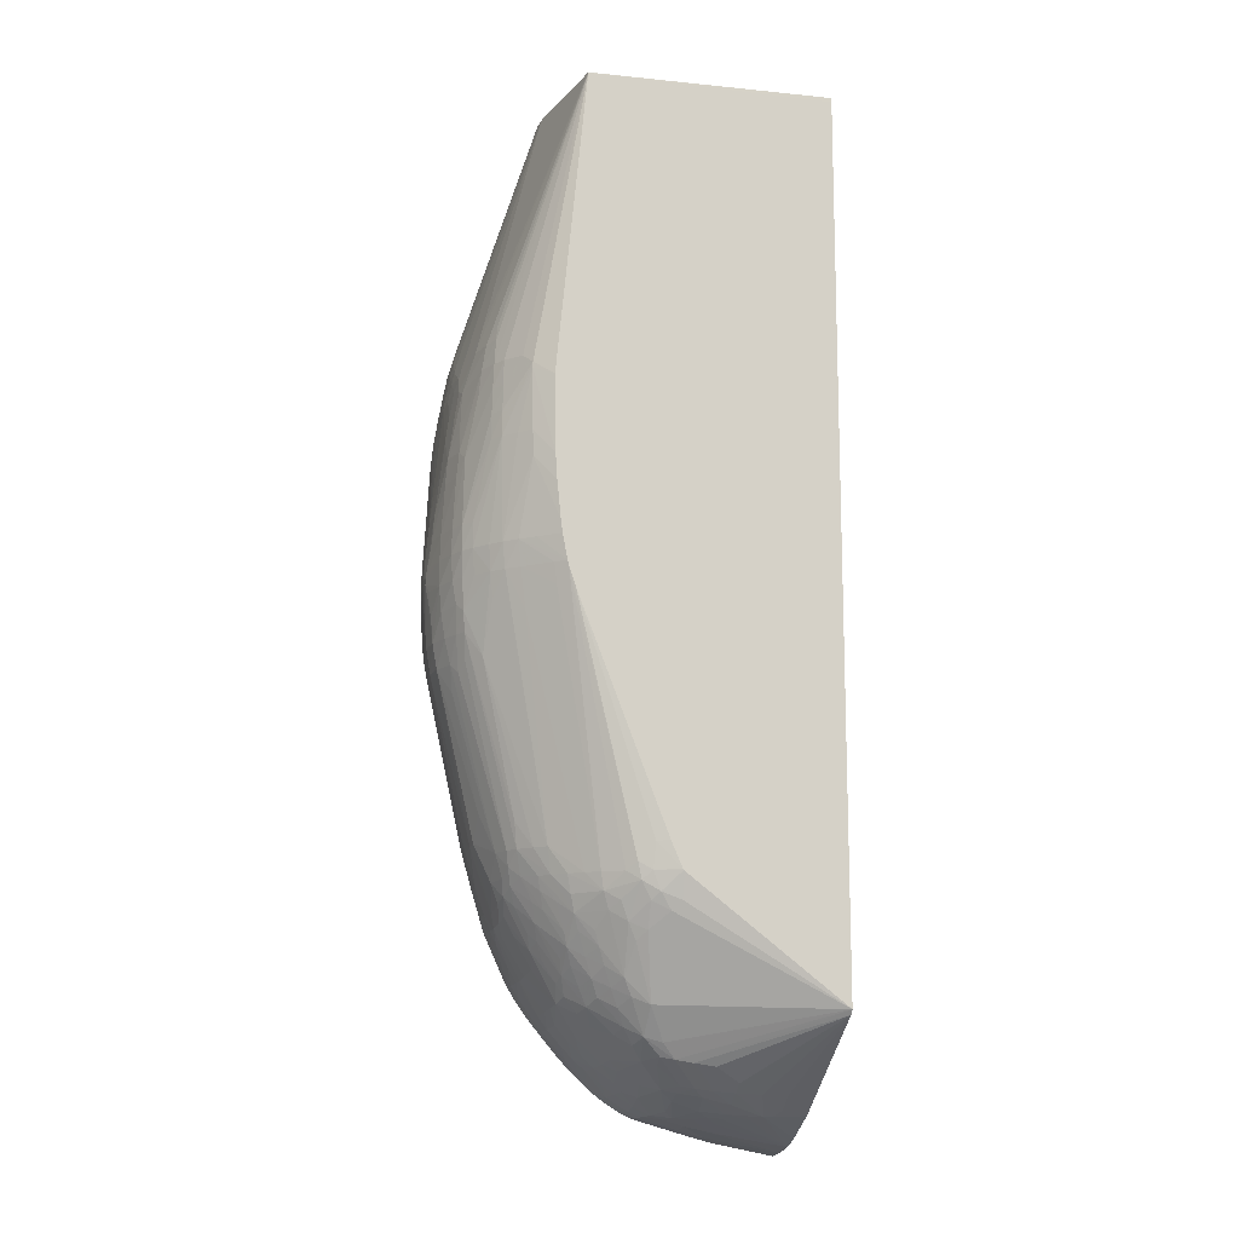
<metadata>
{"format":"obj","ext":"obj","renderer":"f3d","projection":"perspective","resolution":1024,"background":"white","views":[{"elev":-12.9,"azim":167.0,"up":"+Y"}]}
</metadata>
<code>
v 0.01319 -0.02853 -0.0141
v 0.01319 -0.02842 -0.01487
v 0.01568 -0.02794 -0.01487
v 0.01517 -0.02812 -0.0141
v 0.01319 0.003721 -0.0141
v 0.01319 -0.02823 -0.01567
v 0.01568 -0.02779 -0.01568
v 0.01648 -0.02761 -0.01568
v 0.01648 -0.02773 -0.01487
v 0.01568 -0.02799 -0.0141
v 0.02011 0.003721 -0.0141
v 0.01319 0.003721 -0.02214
v 0.01319 -0.02821 -0.01574
v 0.01454 -0.02734 -0.01771
v 0.01349 -0.0281 -0.01594
v 0.01568 -0.02739 -0.01705
v 0.01568 -0.02756 -0.01648
v 0.01642 -0.02741 -0.01646
v 0.01699 -0.02736 -0.01617
v 0.01715 -0.02741 -0.01568
v 0.01767 -0.02733 -0.01523
v 0.01776 -0.02736 -0.01469
v 0.01726 -0.02753 -0.0141
v 0.0202 0.003547 -0.0141
v 0.02025 0.003721 -0.01425
v 0.02096 0.003708 -0.02214
v 0.01319 0.003579 -0.02214
v 0.02096 0.003721 -0.02214
v 0.01319 -0.02797 -0.01637
v 0.01568 -0.02726 -0.01745
v 0.01483 -0.02744 -0.01731
v 0.01429 -0.02734 -0.01771
v 0.01487 -0.0267 -0.01873
v 0.01568 -0.02666 -0.01868
v 0.01568 -0.02699 -0.01809
v 0.01612 -0.02734 -0.01692
v 0.01642 -0.02718 -0.01723
v 0.01728 -0.02689 -0.01729
v 0.01727 -0.02717 -0.01646
v 0.01755 -0.02729 -0.01568
v 0.01809 -0.02702 -0.01568
v 0.01805 -0.02718 -0.01493
v 0.01819 -0.02718 -0.0141
v 0.01779 -0.02738 -0.0141
v 0.02339 -0.002308 -0.0141
v 0.0209 0.003721 -0.01528
v 0.02186 -0.005247 -0.02214
v 0.01319 -0.02437 -0.02214
v 0.02098 0.003721 -0.02209
v 0.02359 -0.004423 -0.0197
v 0.02333 -0.003965 -0.02013
v 0.02338 -0.004423 -0.02022
v 0.02345 -0.005228 -0.02033
v 0.02321 -0.005228 -0.02074
v 0.02276 -0.005262 -0.02137
v 0.02252 -0.005553 -0.02172
v 0.01319 -0.02752 -0.01727
v 0.01656 -0.02678 -0.01817
v 0.01319 -0.0273 -0.0177
v 0.01404 -0.02714 -0.01802
v 0.01407 -0.0267 -0.01871
v 0.01568 -0.02638 -0.01909
v 0.01319 -0.02451 -0.02201
v 0.01634 -0.0266 -0.0186
v 0.01728 -0.02665 -0.01793
v 0.01774 -0.02655 -0.01775
v 0.01788 -0.02663 -0.01729
v 0.01814 -0.02677 -0.01651
v 0.01858 -0.02659 -0.01625
v 0.01867 -0.02666 -0.01568
v 0.01875 -0.02675 -0.01487
v 0.0188 -0.02678 -0.0141
v 0.02365 -0.002794 -0.0141
v 0.02109 0.003721 -0.01561
v 0.02193 -0.006023 -0.02214
v 0.01809 -0.02056 -0.02214
v 0.01809 -0.02134 -0.02189
v 0.01836 -0.02164 -0.02167
v 0.0186 -0.0242 -0.02016
v 0.01809 -0.02524 -0.01954
v 0.01768 -0.02572 -0.01929
v 0.01319 -0.02437 -0.02213
v 0.02173 0.003721 -0.01855
v 0.02359 -0.003618 -0.01889
v 0.02379 -0.004423 -0.01889
v 0.02412 -0.005616 -0.0185
v 0.02372 -0.005228 -0.0197
v 0.0238 -0.006033 -0.0197
v 0.02349 -0.006033 -0.02039
v 0.02324 -0.006033 -0.02079
v 0.02326 -0.006834 -0.02083
v 0.02327 -0.007639 -0.02084
v 0.02252 -0.005739 -0.02172
v 0.01688 -0.02653 -0.01849
v 0.01648 -0.02592 -0.01951
v 0.01714 -0.02582 -0.0194
v 0.01656 -0.02636 -0.01888
v 0.01728 -0.02645 -0.01833
v 0.01809 -0.02587 -0.01874
v 0.01853 -0.02575 -0.01856
v 0.01804 -0.02625 -0.01804
v 0.01869 -0.02585 -0.01809
v 0.01829 -0.02642 -0.01729
v 0.01844 -0.0265 -0.01679
v 0.01887 -0.02633 -0.01651
v 0.01949 -0.02591 -0.01648
v 0.01907 -0.02637 -0.01568
v 0.01958 -0.02597 -0.01568
v 0.0192 -0.02645 -0.0141
v 0.02366 -0.002816 -0.0141
v 0.02147 0.003721 -0.01648
v 0.0211 0.003721 -0.01564
v 0.0219 -0.008444 -0.02214
v 0.01812 -0.02053 -0.02214
v 0.0187 -0.0211 -0.0218
v 0.01894 -0.02134 -0.02158
v 0.01893 -0.02215 -0.02117
v 0.01914 -0.02397 -0.01998
v 0.01864 -0.02508 -0.01941
v 0.01921 -0.02244 -0.02086
v 0.0194 -0.02344 -0.02017
v 0.01809 -0.02564 -0.01914
v 0.02176 0.003721 -0.0181
v 0.02391 -0.003618 -0.01648
v 0.02404 -0.004464 -0.01731
v 0.02411 -0.004852 -0.0176
v 0.02416 -0.005436 -0.01809
v 0.02425 -0.006033 -0.01809
v 0.02448 -0.007639 -0.01809
v 0.02421 -0.006834 -0.01874
v 0.02425 -0.007646 -0.01894
v 0.02413 -0.007917 -0.01933
v 0.02352 -0.006834 -0.02043
v 0.02353 -0.007639 -0.02044
v 0.02287 -0.007639 -0.0213
v 0.02394 -0.01005 -0.01985
v 0.02393 -0.01086 -0.01984
v 0.02353 -0.01086 -0.02036
v 0.02319 -0.01086 -0.02076
v 0.0225 -0.007639 -0.0217
v 0.01925 -0.02569 -0.01762
v 0.01885 -0.02531 -0.01885
v 0.01895 -0.02601 -0.01733
v 0.01939 -0.02581 -0.01709
v 0.01989 -0.02552 -0.01648
v 0.01998 -0.02561 -0.01568
v 0.01961 -0.02601 -0.01487
v 0.02002 -0.02564 -0.01487
v 0.01963 -0.02603 -0.0141
v 0.02174 0.003721 -0.01754
v 0.02164 0.003721 -0.01714
v 0.02149 0.003721 -0.01655
v 0.02394 -0.00359 -0.0141
v 0.02248 -0.008444 -0.02167
v 0.02185 -0.009246 -0.02214
v 0.01814 -0.0205 -0.02214
v 0.01894 -0.02051 -0.02186
v 0.01924 -0.02079 -0.02168
v 0.01947 -0.02191 -0.02102
v 0.01944 -0.02426 -0.01944
v 0.01968 -0.0237 -0.01969
v 0.01918 -0.0248 -0.01914
v 0.02013 -0.02256 -0.02013
v 0.01993 -0.0231 -0.01993
v 0.02001 -0.02158 -0.02083
v 0.02375 -0.002816 -0.01487
v 0.02374 -0.002816 -0.01568
v 0.02397 -0.003618 -0.01568
v 0.02407 -0.004237 -0.01648
v 0.02416 -0.004641 -0.01648
v 0.02419 -0.005161 -0.01731
v 0.02434 -0.006033 -0.01729
v 0.02445 -0.006834 -0.01729
v 0.02454 -0.008444 -0.01809
v 0.02474 -0.009246 -0.01729
v 0.0248 -0.01005 -0.01729
v 0.02432 -0.008444 -0.01889
v 0.02441 -0.01005 -0.01889
v 0.0242 -0.01005 -0.01944
v 0.0242 -0.01086 -0.01944
v 0.02416 -0.01166 -0.01935
v 0.02409 -0.01264 -0.01924
v 0.02387 -0.01166 -0.01975
v 0.02347 -0.01166 -0.02029
v 0.02311 -0.01166 -0.0207
v 0.02279 -0.01086 -0.02116
v 0.01955 -0.02515 -0.01809
v 0.02009 -0.02491 -0.01767
v 0.01937 -0.025 -0.0186
v 0.02019 -0.02502 -0.01713
v 0.02029 -0.02512 -0.01648
v 0.02037 -0.0252 -0.01568
v 0.02002 -0.02563 -0.0141
v 0.02038 -0.02524 -0.01487
v 0.02395 -0.003618 -0.0141
v 0.02234 -0.01086 -0.02157
v 0.02173 -0.01044 -0.02214
v 0.02177 -0.01005 -0.02214
v 0.01849 -0.01969 -0.02214
v 0.01889 -0.01969 -0.022
v 0.01936 -0.02025 -0.02174
v 0.02019 -0.02104 -0.02098
v 0.01972 -0.02131 -0.02116
v 0.01965 -0.02051 -0.0215
v 0.01997 -0.02397 -0.01915
v 0.0202 -0.02343 -0.0194
v 0.02018 -0.02421 -0.01861
v 0.02043 -0.02282 -0.01962
v 0.02029 -0.02211 -0.02027
v 0.02085 -0.02162 -0.02005
v 0.02069 -0.02211 -0.01987
v 0.02398 -0.003618 -0.01487
v 0.02409 -0.004151 -0.01568
v 0.02417 -0.004555 -0.01568
v 0.02429 -0.005228 -0.01568
v 0.02426 -0.005228 -0.01648
v 0.02478 -0.009246 -0.01648
v 0.02459 -0.009246 -0.01809
v 0.02485 -0.01005 -0.01648
v 0.02491 -0.01067 -0.01648
v 0.02493 -0.01115 -0.0169
v 0.02485 -0.01087 -0.01722
v 0.02464 -0.01005 -0.01809
v 0.02467 -0.01086 -0.01809
v 0.02443 -0.01086 -0.01889
v 0.02439 -0.01166 -0.01889
v 0.02427 -0.01241 -0.01894
v 0.02422 -0.01326 -0.01872
v 0.02403 -0.01326 -0.01912
v 0.02353 -0.01407 -0.01954
v 0.02338 -0.01246 -0.02017
v 0.02163 -0.01969 -0.02002
v 0.02253 -0.0129 -0.02092
v 0.0227 -0.01166 -0.02107
v 0.02186 -0.01166 -0.02185
v 0.02153 -0.01166 -0.02214
v 0.01995 -0.02478 -0.01809
v 0.02034 -0.02438 -0.01809
v 0.02088 -0.02408 -0.01759
v 0.02069 -0.02466 -0.01648
v 0.02077 -0.02475 -0.01568
v 0.02078 -0.02477 -0.01487
v 0.02038 -0.02522 -0.0141
v 0.02408 -0.004249 -0.0141
v 0.02168 -0.01086 -0.02214
v 0.02128 -0.01244 -0.02214
v 0.02149 -0.01181 -0.02214
v 0.02098 -0.02108 -0.02019
v 0.02028 -0.0205 -0.02106
v 0.02068 -0.0205 -0.02069
v 0.0211 -0.0205 -0.02029
v 0.02046 -0.02364 -0.01882
v 0.02091 -0.02253 -0.01931
v 0.02073 -0.02307 -0.01903
v 0.0209 -0.02332 -0.01849
v 0.02075 -0.02389 -0.01809
v 0.02103 -0.02211 -0.01947
v 0.02151 -0.0205 -0.01984
v 0.02181 -0.0205 -0.01944
v 0.02129 -0.02127 -0.01968
v 0.02409 -0.004173 -0.01487
v 0.02416 -0.004574 -0.01487
v 0.02428 -0.005228 -0.01487
v 0.02438 -0.006033 -0.0141
v 0.02439 -0.006033 -0.01487
v 0.02493 -0.01111 -0.01597
v 0.02493 -0.01107 -0.01648
v 0.02493 -0.01134 -0.0169
v 0.02466 -0.01166 -0.01809
v 0.02459 -0.01246 -0.01809
v 0.02447 -0.01326 -0.01809
v 0.02429 -0.01409 -0.01814
v 0.0241 -0.01437 -0.01844
v 0.02396 -0.01409 -0.01886
v 0.02238 -0.01969 -0.01909
v 0.02249 -0.01889 -0.01926
v 0.02198 -0.01969 -0.01961
v 0.02177 -0.01229 -0.02177
v 0.02094 -0.02417 -0.01705
v 0.021 -0.02349 -0.01809
v 0.02172 -0.02253 -0.01772
v 0.02157 -0.02307 -0.01729
v 0.02166 -0.02323 -0.01664
v 0.021 -0.02425 -0.01648
v 0.02106 -0.02434 -0.01568
v 0.02109 -0.02437 -0.01487
v 0.02108 -0.02436 -0.0141
v 0.02076 -0.02475 -0.0141
v 0.02408 -0.004268 -0.0141
v 0.02101 -0.02284 -0.01881
v 0.02159 -0.02145 -0.01909
v 0.02175 -0.02177 -0.01856
v 0.0216 -0.02231 -0.01826
v 0.02171 -0.02092 -0.01931
v 0.02222 -0.02046 -0.01884
v 0.02425 -0.005202 -0.0141
v 0.02437 -0.006001 -0.0141
v 0.02445 -0.006834 -0.0141
v 0.02488 -0.01085 -0.01569
v 0.02476 -0.01086 -0.01487
v 0.02493 -0.0114 -0.01597
v 0.02493 -0.01143 -0.01648
v 0.02487 -0.01246 -0.01648
v 0.0248 -0.01326 -0.01648
v 0.02472 -0.01326 -0.01729
v 0.02479 -0.01246 -0.01729
v 0.02485 -0.01163 -0.01722
v 0.02458 -0.01407 -0.01729
v 0.02419 -0.01487 -0.01786
v 0.02284 -0.01969 -0.01809
v 0.02404 -0.01487 -0.01826
v 0.02261 -0.01969 -0.01869
v 0.02253 -0.02016 -0.01854
v 0.02143 -0.02364 -0.01641
v 0.0214 -0.02285 -0.01803
v 0.0218 -0.02267 -0.01729
v 0.02184 -0.02207 -0.01803
v 0.02254 -0.02097 -0.01776
v 0.02242 -0.02152 -0.01729
v 0.02211 -0.02211 -0.01729
v 0.02249 -0.02167 -0.01681
v 0.02234 -0.02207 -0.01652
v 0.02255 -0.02178 -0.01627
v 0.02187 -0.02294 -0.01641
v 0.02171 -0.02332 -0.0161
v 0.02146 -0.02375 -0.01568
v 0.0215 -0.0238 -0.01487
v 0.02149 -0.02378 -0.0141
v 0.0211 -0.02433 -0.0141
v 0.02184 -0.02123 -0.01885
v 0.02242 -0.0207 -0.0183
v 0.02226 -0.02126 -0.01806
v 0.02457 -0.01005 -0.0141
v 0.02457 -0.01086 -0.0141
v 0.02456 -0.01246 -0.0141
v 0.02473 -0.01246 -0.01487
v 0.02488 -0.01166 -0.01569
v 0.02483 -0.01246 -0.01568
v 0.02467 -0.01407 -0.01648
v 0.02475 -0.01326 -0.01568
v 0.02334 -0.01937 -0.01648
v 0.02331 -0.01929 -0.01688
v 0.02331 -0.01847 -0.01766
v 0.02284 -0.0205 -0.01729
v 0.02262 -0.02046 -0.01806
v 0.02261 -0.02112 -0.01729
v 0.02267 -0.02136 -0.01652
v 0.02304 -0.0205 -0.01568
v 0.02276 -0.0213 -0.01568
v 0.02256 -0.02181 -0.01568
v 0.02237 -0.02221 -0.01568
v 0.02199 -0.02291 -0.01568
v 0.02173 -0.02335 -0.01568
v 0.02175 -0.0234 -0.01487
v 0.02173 -0.02339 -0.0141
v 0.0245 -0.01324 -0.0141
v 0.0245 -0.01326 -0.0141
v 0.02466 -0.01326 -0.01487
v 0.0246 -0.01407 -0.01568
v 0.0235 -0.01889 -0.01568
v 0.02335 -0.01943 -0.01568
v 0.02324 -0.01983 -0.01568
v 0.02302 -0.0205 -0.01487
v 0.02275 -0.0213 -0.01487
v 0.02255 -0.02179 -0.01487
v 0.02237 -0.02219 -0.01487
v 0.02201 -0.02291 -0.01487
v 0.02175 -0.02336 -0.0141
v 0.02437 -0.01404 -0.0141
v 0.02451 -0.01407 -0.01487
v 0.02331 -0.01926 -0.01455
v 0.02323 -0.01966 -0.01484
v 0.02254 -0.02176 -0.01436
v 0.02197 -0.02288 -0.0141
v 0.02436 -0.01407 -0.0141
v 0.02308 -0.01967 -0.0141
v 0.02284 -0.0205 -0.0141
v 0.02261 -0.02132 -0.0141
v 0.02235 -0.02204 -0.0141
f 212 214 213
f 215 265 217
f 212 261 214
f 214 261 215
f 215 261 262
f 215 262 263
f 215 263 264
f 215 264 265
f 217 265 264
f 221 267 302
f 219 264 266
f 219 266 220
f 220 266 267
f 220 267 221
f 221 302 268
f 221 268 224
f 221 224 222
f 212 244 261
f 222 224 223
f 217 264 219
f 210 260 257
f 204 247 249
f 210 258 259
f 224 268 269
f 201 247 204
f 202 248 210
f 202 204 249
f 202 249 250
f 202 250 251
f 202 251 248
f 205 206 207
f 206 252 207
f 210 259 260
f 206 208 253
f 206 254 252
f 207 252 255
f 207 255 256
f 207 256 238
f 207 238 237
f 208 211 253
f 210 257 253
f 210 253 211
f 210 248 258
f 206 253 254
f 224 269 225
f 240 279 284
f 226 269 270
f 239 279 240
f 239 256 280
f 239 280 281
f 239 281 282
f 239 282 283
f 239 283 279
f 201 246 247
f 240 284 241
f 241 284 285
f 241 285 286
f 241 286 242
f 242 286 287
f 242 287 288
f 242 288 243
f 244 289 261
f 247 278 249
f 248 251 258
f 249 278 250
f 252 254 255
f 238 256 239
f 235 247 236
f 235 278 247
f 234 278 235
f 226 270 227
f 227 270 271
f 227 271 228
f 228 271 272
f 228 272 273
f 228 273 274
f 228 274 229
f 229 274 275
f 229 275 276
f 225 269 226
f 229 276 230
f 230 277 232
f 230 232 231
f 232 277 258
f 232 258 251
f 232 251 250
f 232 250 233
f 373 379 374
f 233 278 234
f 233 250 278
f 230 276 277
f 200 246 201
f 181 227 182
f 196 236 245
f 165 210 209
f 165 203 202
f 165 202 210
f 166 212 167
f 166 195 212
f 167 212 168
f 168 212 213
f 168 213 169
f 169 213 170
f 170 214 215
f 170 215 216
f 170 216 171
f 170 213 214
f 171 216 172
f 172 216 173
f 173 216 215
f 173 215 217
f 173 217 175
f 174 176 218
f 164 208 206
f 163 211 208
f 163 210 211
f 163 209 210
f 154 196 197
f 154 197 198
f 154 198 155
f 156 199 200
f 156 200 157
f 157 200 201
f 157 201 158
f 158 202 203
f 158 203 159
f 174 218 177
f 158 201 204
f 159 203 165
f 160 161 205
f 160 205 162
f 161 164 206
f 161 206 205
f 162 205 207
f 162 207 189
f 163 208 164
f 163 165 209
f 158 204 202
f 175 217 219
f 175 219 220
f 175 220 221
f 185 234 186
f 186 234 235
f 186 235 236
f 186 236 196
f 187 189 237
f 187 237 188
f 188 237 238
f 188 238 239
f 188 239 190
f 185 233 234
f 189 207 237
f 190 240 191
f 191 240 241
f 191 241 192
f 192 241 194
f 193 194 242
f 193 242 243
f 194 241 242
f 195 244 212
f 196 245 197
f 190 239 240
f 199 246 200
f 185 232 233
f 184 230 231
f 175 221 176
f 176 221 222
f 176 222 223
f 176 223 218
f 177 218 223
f 177 223 178
f 178 223 224
f 178 224 225
f 178 225 179
f 185 231 232
f 179 225 180
f 180 226 181
f 181 226 227
f 253 290 255
f 182 184 183
f 182 227 228
f 182 228 229
f 182 229 230
f 182 230 184
f 184 231 185
f 180 225 226
f 253 255 254
f 269 305 270
f 253 291 292
f 323 341 348
f 323 348 349
f 323 349 350
f 323 350 351
f 323 351 352
f 323 352 325
f 323 325 324
f 325 352 353
f 325 353 326
f 326 353 327
f 327 353 354
f 327 354 328
f 328 354 355
f 335 356 336
f 336 356 357
f 336 357 358
f 336 358 338
f 336 338 337
f 338 358 340
f 323 347 341
f 321 323 322
f 321 347 323
f 321 346 347
f 308 341 342
f 308 342 343
f 308 343 309
f 309 343 310
f 310 343 342
f 310 342 344
f 310 344 345
f 310 345 313
f 310 313 312
f 339 359 360
f 310 312 311
f 313 318 331
f 316 320 321
f 317 332 318
f 318 332 331
f 318 345 344
f 318 344 346
f 318 346 319
f 319 321 320
f 319 346 321
f 313 345 318
f 339 360 341
f 339 340 359
f 340 358 359
f 360 371 372
f 360 372 363
f 360 363 361
f 361 363 362
f 363 372 371
f 363 371 373
f 363 373 364
f 364 373 365
f 365 373 366
f 359 371 360
f 366 368 367
f 368 373 374
f 369 375 370
f 370 375 371
f 371 376 377
f 371 377 378
f 371 378 373
f 371 375 376
f 373 378 379
f 154 186 196
f 366 373 368
f 308 339 341
f 359 370 371
f 358 369 370
f 341 360 361
f 341 361 362
f 341 362 348
f 341 347 342
f 342 347 344
f 344 347 346
f 348 362 363
f 348 363 364
f 348 364 349
f 358 370 359
f 349 364 350
f 350 365 366
f 350 366 351
f 351 366 367
f 351 367 354
f 351 354 352
f 352 354 353
f 354 367 368
f 354 368 355
f 357 369 358
f 350 364 365
f 253 257 291
f 305 339 308
f 304 338 340
f 268 303 304
f 268 304 305
f 268 305 306
f 268 306 307
f 268 307 269
f 269 307 306
f 269 306 305
f 270 305 271
f 271 305 308
f 271 308 272
f 272 308 309
f 272 309 310
f 272 310 311
f 272 311 273
f 273 311 312
f 273 312 274
f 274 312 275
f 275 312 313
f 275 313 295
f 268 302 303
f 266 298 299
f 266 302 267
f 266 301 302
f 253 292 290
f 255 280 256
f 255 290 292
f 255 292 293
f 255 293 280
f 257 260 294
f 257 294 291
f 258 277 275
f 258 275 259
f 275 277 276
f 259 275 295
f 259 294 260
f 261 289 262
f 262 289 263
f 263 289 296
f 263 296 297
f 263 297 264
f 264 298 266
f 266 299 300
f 266 300 301
f 259 295 294
f 279 283 314
f 279 314 284
f 280 293 315
f 291 295 330
f 291 330 292
f 292 330 331
f 292 331 332
f 292 332 317
f 292 317 293
f 295 313 331
f 295 331 330
f 298 333 300
f 291 294 295
f 298 300 299
f 300 334 335
f 300 335 336
f 300 336 337
f 300 337 301
f 301 337 338
f 301 338 303
f 301 303 302
f 303 338 304
f 304 339 305
f 300 333 334
f 304 340 339
f 286 329 287
f 286 327 328
f 280 315 281
f 281 316 282
f 281 315 293
f 281 293 317
f 281 317 318
f 281 318 319
f 281 319 320
f 281 320 316
f 282 316 283
f 286 328 329
f 283 316 321
f 283 322 323
f 283 323 324
f 283 324 325
f 283 325 314
f 284 314 325
f 284 325 285
f 285 325 326
f 285 326 327
f 285 327 286
f 283 321 322
f 153 195 166
f 67 103 68
f 148 194 193
f 26 47 75
f 26 75 113
f 26 113 155
f 26 155 198
f 26 198 197
f 26 197 245
f 26 245 236
f 26 236 247
f 26 247 246
f 26 246 199
f 26 199 156
f 26 156 114
f 26 114 76
f 26 76 48
f 26 48 27
f 28 49 50
f 28 50 51
f 28 51 52
f 28 52 53
f 26 28 47
f 25 45 46
f 24 45 25
f 22 44 23
f 14 33 34
f 14 34 35
f 14 35 30
f 15 31 30
f 15 30 16
f 16 30 36
f 16 36 17
f 17 36 18
f 18 36 37
f 28 53 54
f 18 37 19
f 19 38 39
f 19 39 40
f 19 40 20
f 20 40 21
f 21 40 41
f 21 41 42
f 21 42 22
f 22 42 43
f 22 43 44
f 19 37 38
f 14 32 33
f 28 54 55
f 28 56 47
f 41 70 42
f 42 70 71
f 42 71 43
f 43 71 72
f 45 73 46
f 46 73 74
f 47 56 75
f 48 76 77
f 48 77 78
f 48 78 79
f 48 79 80
f 48 80 81
f 48 81 82
f 49 83 84
f 49 84 85
f 49 85 50
f 50 85 86
f 50 86 87
f 50 87 52
f 41 69 70
f 41 68 69
f 40 68 41
f 39 68 40
f 29 57 32
f 30 37 36
f 30 35 58
f 30 58 37
f 32 59 60
f 32 60 61
f 32 61 33
f 32 57 59
f 33 62 34
f 28 55 56
f 33 61 63
f 34 62 64
f 34 64 35
f 35 64 58
f 37 58 65
f 37 65 38
f 38 65 66
f 38 66 39
f 39 66 67
f 39 67 68
f 33 63 62
f 14 29 32
f 14 31 15
f 14 30 31
f 1 375 369
f 1 369 357
f 1 357 356
f 1 356 335
f 1 335 334
f 1 334 333
f 1 333 298
f 1 298 264
f 1 264 297
f 1 297 296
f 1 296 289
f 1 289 244
f 1 244 195
f 1 195 153
f 1 153 110
f 1 110 73
f 1 73 45
f 1 45 24
f 1 24 11
f 1 376 375
f 1 377 376
f 1 378 377
f 1 379 378
f 150 153 166
f 1 2 3
f 1 3 4
f 1 4 10
f 1 10 23
f 1 23 44
f 1 44 43
f 1 43 72
f 1 72 109
f 1 11 5
f 1 109 149
f 1 193 243
f 1 243 288
f 1 288 287
f 1 287 329
f 1 329 328
f 1 328 355
f 1 355 368
f 1 368 374
f 1 374 379
f 1 149 193
f 1 5 12
f 1 12 27
f 1 27 48
f 5 83 49
f 5 49 28
f 5 28 12
f 6 13 14
f 6 14 15
f 6 15 16
f 6 16 17
f 6 17 7
f 7 17 18
f 5 123 83
f 7 18 8
f 8 19 20
f 8 20 21
f 8 21 9
f 9 21 22
f 9 22 10
f 10 22 23
f 11 24 25
f 12 26 27
f 12 28 26
f 8 18 19
f 50 52 51
f 5 150 123
f 5 152 151
f 1 48 82
f 1 82 63
f 1 63 59
f 1 59 57
f 1 57 29
f 1 29 13
f 1 13 6
f 1 6 2
f 2 6 7
f 5 151 150
f 2 7 3
f 3 8 9
f 3 9 10
f 3 10 4
f 5 11 25
f 5 25 46
f 5 46 74
f 5 74 112
f 5 112 111
f 5 111 152
f 3 7 8
f 52 87 53
f 13 29 14
f 53 88 89
f 116 158 159
f 117 159 120
f 118 160 119
f 118 121 161
f 118 161 160
f 119 162 142
f 119 160 162
f 120 159 121
f 121 163 164
f 121 164 161
f 121 159 165
f 121 165 163
f 123 166 167
f 123 167 168
f 123 168 124
f 123 150 166
f 124 168 169
f 124 169 126
f 124 126 125
f 116 159 117
f 115 158 116
f 115 157 158
f 114 157 115
f 102 143 103
f 103 143 104
f 104 143 105
f 105 143 144
f 105 144 106
f 106 108 107
f 106 144 145
f 106 145 146
f 106 146 108
f 126 170 171
f 108 146 147
f 109 147 148
f 109 148 149
f 110 150 151
f 110 151 152
f 110 152 111
f 110 153 150
f 113 154 155
f 113 140 154
f 114 156 157
f 108 147 109
f 102 141 143
f 126 171 127
f 127 172 128
f 139 185 186
f 139 186 154
f 139 154 140
f 141 144 143
f 141 142 187
f 141 187 188
f 141 188 144
f 142 162 189
f 142 189 187
f 144 188 190
f 144 190 145
f 145 190 191
f 145 191 146
f 146 191 192
f 146 192 148
f 146 148 147
f 148 193 149
f 53 87 88
f 148 192 194
f 139 184 185
f 138 184 139
f 137 184 138
f 137 183 184
f 128 172 173
f 128 173 129
f 129 174 131
f 129 131 130
f 129 173 175
f 129 175 176
f 129 176 174
f 131 174 177
f 131 177 132
f 127 171 172
f 132 177 178
f 132 179 133
f 133 179 134
f 134 179 136
f 135 139 140
f 136 179 180
f 136 180 137
f 137 180 181
f 137 181 182
f 137 182 183
f 132 178 179
f 100 142 141
f 126 169 170
f 100 122 119
f 66 101 102
f 66 103 67
f 68 103 104
f 68 104 69
f 69 104 105
f 69 105 70
f 70 105 106
f 70 106 107
f 70 107 71
f 66 100 101
f 71 107 108
f 71 109 72
f 73 110 111
f 73 111 112
f 73 112 74
f 75 93 113
f 76 114 77
f 77 114 115
f 77 115 78
f 78 115 116
f 71 108 109
f 78 116 117
f 66 99 100
f 65 98 66
f 53 89 54
f 54 89 90
f 100 119 142
f 54 90 55
f 55 90 56
f 56 90 91
f 56 91 92
f 56 92 93
f 56 93 75
f 66 98 99
f 58 64 94
f 59 61 60
f 59 63 61
f 62 95 64
f 62 63 95
f 63 82 96
f 63 96 95
f 64 95 97
f 64 97 94
f 65 94 98
f 58 94 65
f 78 117 79
f 66 102 103
f 100 141 102
f 88 132 89
f 89 132 133
f 89 133 90
f 90 133 91
f 91 133 134
f 91 134 92
f 92 135 93
f 92 134 136
f 92 137 138
f 88 131 132
f 92 138 139
f 93 135 140
f 93 140 113
f 94 97 96
f 94 122 98
f 95 96 97
f 98 122 99
f 99 122 100
f 79 118 119
f 100 102 101
f 92 139 135
f 87 131 88
f 92 136 137
f 79 117 120
f 79 119 80
f 87 130 131
f 79 120 121
f 79 121 118
f 80 119 81
f 81 122 94
f 81 96 82
f 81 119 122
f 83 123 124
f 83 124 125
f 81 94 96
f 86 130 87
f 83 126 84
f 84 126 85
f 85 126 127
f 85 127 86
f 86 128 129
f 86 129 130
f 83 125 126
f 86 127 128

</code>
